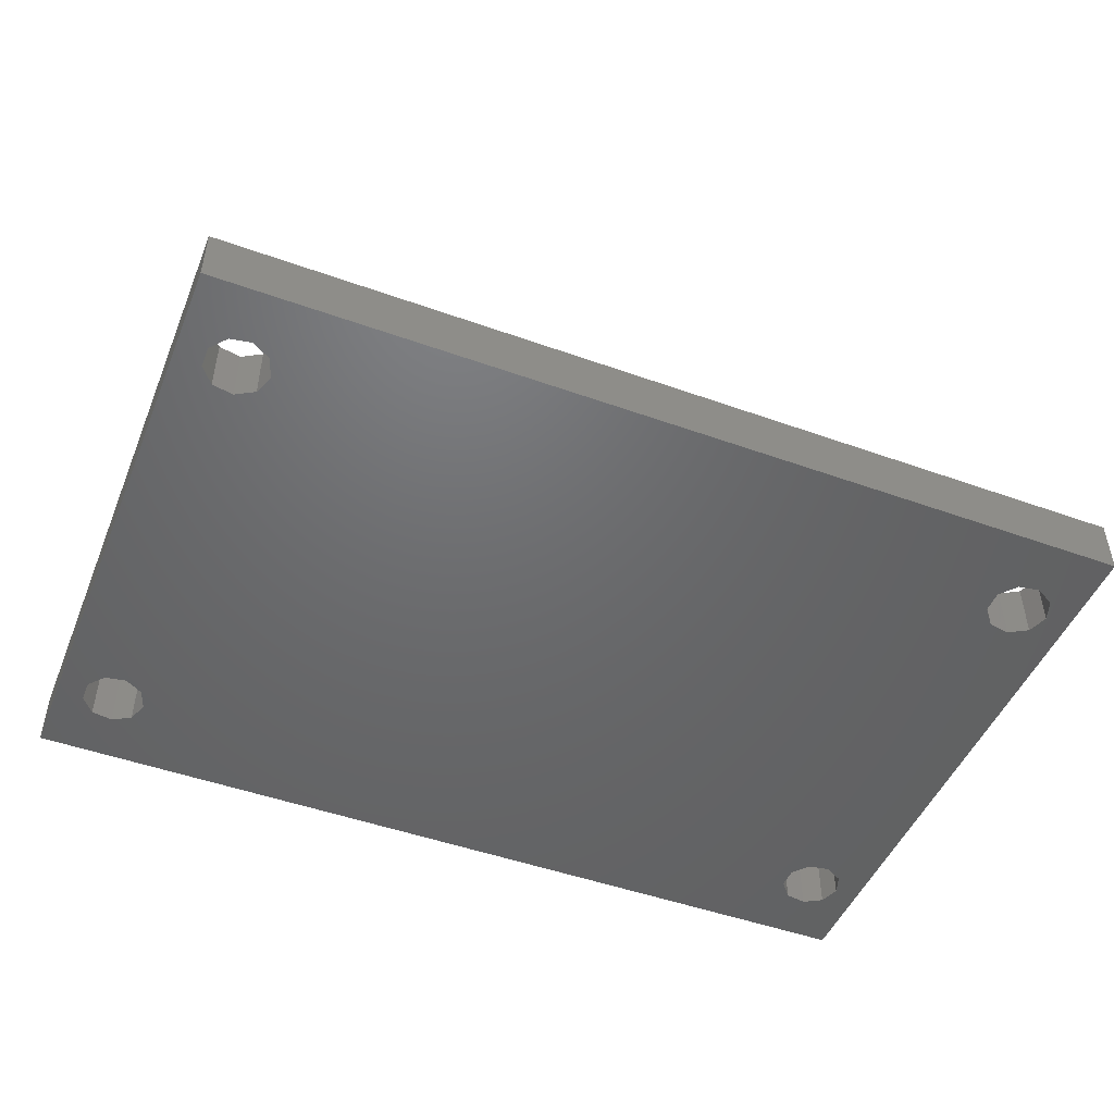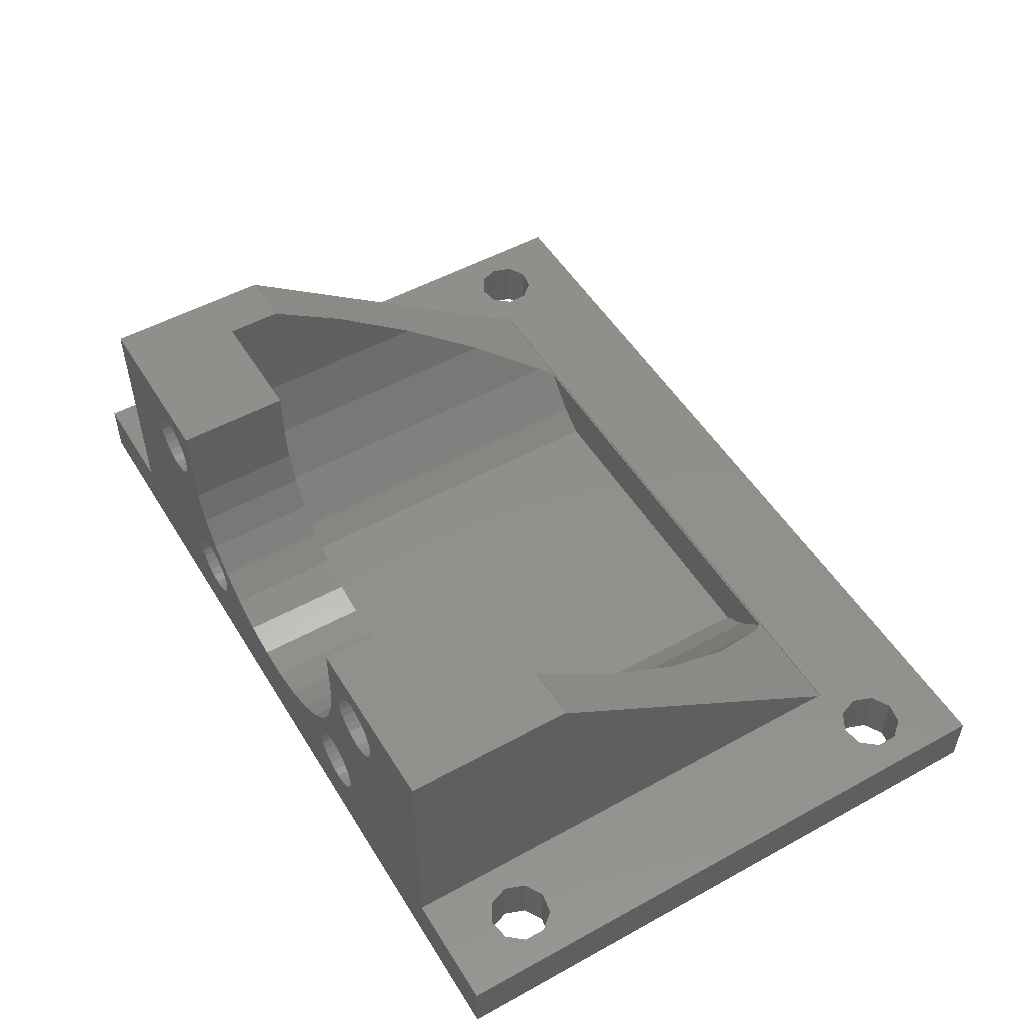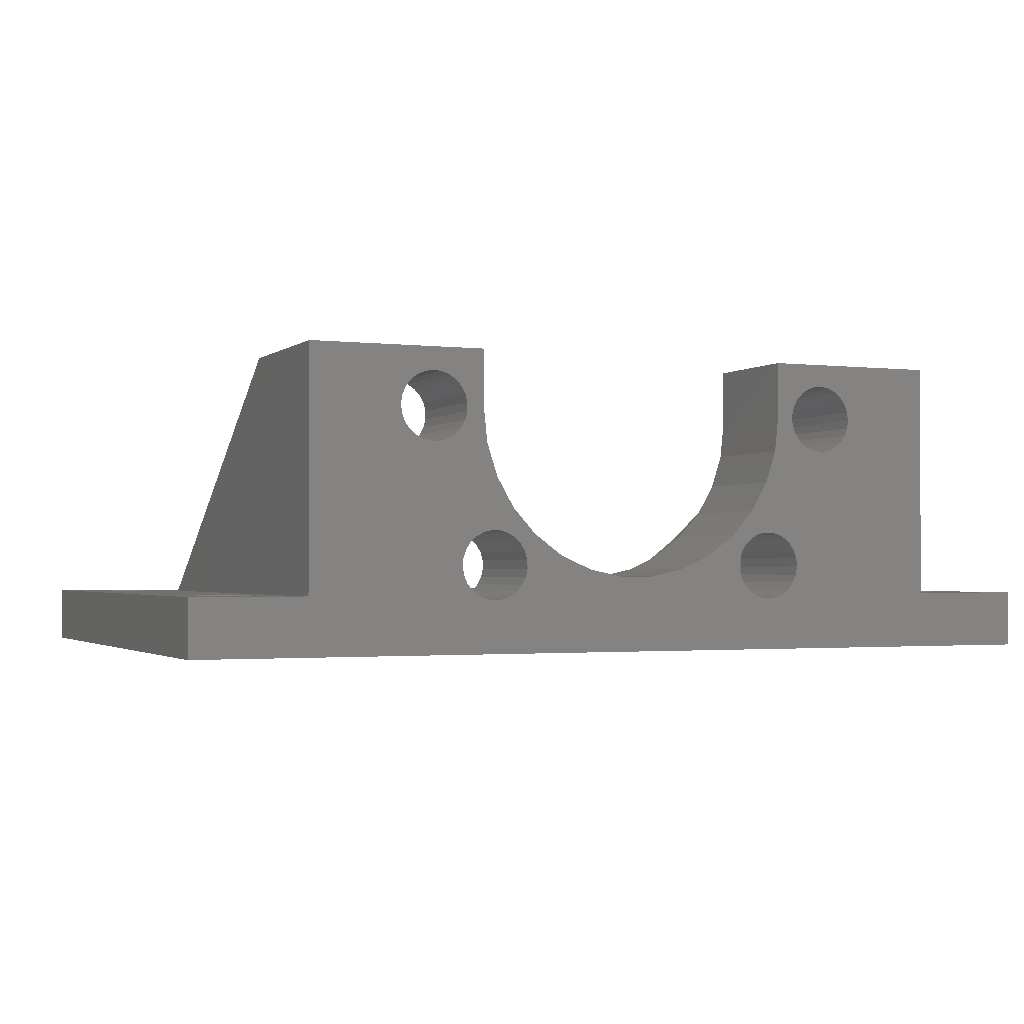
<metadata>
{"format":"stl","ext":"stl","renderer":"f3d","projection":"perspective","resolution":1024,"background":"white","views":[{"elev":-48.1,"azim":-21.9,"up":"+Z"},{"elev":51.6,"azim":-120.8,"up":"+Z"},{"elev":-1.7,"azim":156.6,"up":"+Z"}]}
</metadata>
<code>
# stl→obj: 375 verts, 778 faces
v -30 30.04 25.91
v -30 45 26
v -30 45 5
v -30 30.09 26
v -30 0.1663 5
v 30 45 26
v 25.22 35 26
v 30 30.1 26
v 14.5 45 26
v 14.5 35 26
v 25.22 30.1 26
v -14.5 45 26
v -25.22 35 26
v -14.5 35 26
v -29.97 30.1 26
v -25.22 30.1 26
v 30 30.05 25.91
v 30 45 5
v 30 0.1713 5
v 19.19 45 23.99
v 19.93 45 23.85
v 20.61 45 23.53
v 21.19 45 23.05
v 21.63 45 22.45
v 21.91 45 21.75
v 22 45 21
v 21.91 45 20.25
v 21.63 45 19.55
v 21.19 45 18.95
v 17.72 45 18.29
v 13.25 45 15.1
v 14.18 45 17.99
v 15.69 45 9.549
v 19.19 45 18.01
v 19.93 45 18.15
v 18.44 45 18.05
v 15.12 45 10.05
v 16.11 45 8.927
v 20.61 45 18.47
v 13.72 45 10.55
v 14.45 45 10.39
v 11.73 45 12.48
v 16.36 45 8.219
v 16.43 45 7.471
v 16.32 45 6.728
v 16.02 45 6.038
v 15.56 45 5.444
v 14.96 45 4.983
v 18.44 45 23.95
v 17.72 45 23.71
v 17.09 45 23.31
v 16.57 45 22.76
v 16.21 45 22.1
v 14.5 45 21
v 16.02 45 21.38
v 16.02 45 20.62
v 16.21 45 19.9
v 16.57 45 19.24
v 17.09 45 18.69
v 12.97 45 10.53
v 12.24 45 10.32
v 11.6 45 9.935
v 9.702 45 10.22
v 11.06 45 9.404
v 10.68 45 8.756
v 10.47 45 8.034
v 7.25 45 8.443
v 10.45 45 7.283
v 10.61 45 6.549
v 4.481 45 7.21
v 11.45 45 5.315
v 10.95 45 5.879
v -11.73 45 12.48
v -12.97 45 10.53
v -13.72 45 10.55
v -12.24 45 10.32
v -11.6 45 9.935
v -9.702 45 10.22
v -11.06 45 9.404
v -10.68 45 8.756
v -10.47 45 8.034
v -7.25 45 8.443
v -10.45 45 7.283
v -10.61 45 6.549
v -4.481 45 7.21
v -11.45 45 5.315
v -1.516 45 6.579
v 1.516 45 6.579
v 12.07 45 4.892
v -10.95 45 5.879
v 12.78 45 4.637
v -12.07 45 4.892
v -12.78 45 4.637
v 13.53 45 4.566
v -13.53 45 4.566
v -19.19 45 23.99
v -18.44 45 23.95
v -17.72 45 23.71
v -17.09 45 23.31
v -16.57 45 22.76
v -16.21 45 22.1
v -14.5 45 21
v -16.02 45 21.38
v -16.02 45 20.62
v -16.21 45 19.9
v -14.18 45 17.99
v -16.57 45 19.24
v -17.72 45 18.29
v -13.25 45 15.1
v -18.44 45 18.05
v -17.09 45 18.69
v -19.93 45 23.85
v -20.61 45 23.53
v -21.19 45 23.05
v -21.63 45 22.45
v -21.91 45 21.75
v -22 45 21
v -21.91 45 20.25
v -21.63 45 19.55
v -21.19 45 18.95
v -20.61 45 18.47
v -15.12 45 10.05
v -19.19 45 18.01
v -14.45 45 10.39
v -15.69 45 9.549
v -19.93 45 18.15
v -16.11 45 8.927
v -16.36 45 8.219
v -16.43 45 7.471
v -16.32 45 6.728
v -16.02 45 6.038
v -15.56 45 5.444
v -14.96 45 4.983
v -14.27 45 4.684
v -40 45 0
v 40 45 0
v -40 45 5
v 40 45 5
v 14.27 45 4.684
v -32.89 35.73 0
v 32.42 36.56 0
v -32.89 -0.7323 0
v -32.25 37.5 0
v -34.52 0.2082 0
v -34.52 34.79 0
v -36.38 -0.1184 0
v -36.38 35.12 0
v -37.58 -1.559 0
v -37.58 36.56 0
v 37.11 -0.7323 0
v 37.75 37.5 0
v 37.75 -2.5 0
v 37.11 35.73 0
v 35.48 0.2082 0
v 35.48 34.79 0
v 33.62 -0.1184 0
v 33.62 35.12 0
v 32.42 -1.559 0
v 40 -10 0
v 37.11 -4.268 0
v 35.48 -5.208 0
v 33.62 -4.882 0
v -32.25 -2.5 0
v 32.42 -3.441 0
v -32.89 -4.268 0
v -40 -10 0
v -37.58 -3.441 0
v -36.38 -4.882 0
v -34.52 -5.208 0
v 37.11 39.27 0
v 35.48 40.21 0
v 33.62 39.88 0
v 32.42 38.44 0
v -32.89 39.27 0
v -34.52 40.21 0
v -36.38 39.88 0
v -37.58 38.44 0
v -40 -10 5
v -34.52 0.2082 5
v -34.52 34.79 5
v -30.04 0.1531 5
v -32.89 -0.7323 5
v -32.25 -2.5 5
v -36.38 35.12 5
v -36.38 -0.1184 5
v -37.58 36.56 5
v -37.58 -1.559 5
v -32.25 37.5 5
v -32.89 35.73 5
v -30.08 0.05878 5
v -32.89 39.27 5
v -34.52 40.21 5
v -37.58 38.44 5
v -36.38 39.88 5
v 37.11 35.73 5
v 37.75 -2.5 5
v 37.75 37.5 5
v 37.11 -0.7323 5
v 35.48 34.79 5
v 35.48 0.2082 5
v 30.02 0.1713 5
v 33.62 35.12 5
v 32.42 36.56 5
v 33.62 -0.1184 5
v 40 -10 5
v 37.11 39.27 5
v 35.48 40.21 5
v 32.42 38.44 5
v 30.05 0.1237 5
v 30.1 0 5
v 32.42 -1.559 5
v 30.03 -0.09511 5
v 33.62 39.88 5
v 37.11 -4.268 5
v 35.48 -5.208 5
v 33.62 -4.882 5
v 32.42 -3.441 5
v -29.97 -0.09511 5
v -32.89 -4.268 5
v -30.08 -0.05878 5
v -34.52 -5.208 5
v -36.38 -4.882 5
v -37.58 -3.441 5
v 25.23 30.05 25.91
v 25.75 35 21
v 25.75 23.03 21
v -25.23 30.05 25.91
v -25.75 35 21
v -25.75 23.03 21
v 20.83 35 5.865
v 23.52 8.066 10.53
v 23.52 35 10.53
v 20.83 1.406 5.865
v 15.01 0.1 0.25
v 20.01 0.1 4.95
v 17.23 0.1 1.864
v -20.01 0.1 4.95
v -15.01 0.1 0.25
v -17.23 0.1 1.864
v 25.19 35 15.65
v 25.19 15.38 15.65
v -19.19 35 23.99
v -19.93 35 23.85
v -20.61 35 23.53
v -21.19 35 23.05
v -21.63 35 22.45
v -21.91 35 21.75
v -22 35 21
v -21.91 35 20.25
v -21.63 35 19.55
v -25.19 35 15.65
v -21.19 35 18.95
v -20.61 35 18.47
v -19.93 35 18.15
v -23.52 35 10.53
v -15.69 35 9.549
v -19.19 35 18.01
v -18.44 35 18.05
v -13.25 35 15.1
v -14.18 35 17.99
v -13.72 35 10.55
v -14.45 35 10.39
v -15.12 35 10.05
v -11.73 35 12.48
v -16.11 35 8.927
v -16.36 35 8.219
v -20.83 35 5.865
v -16.43 35 7.471
v -16.32 35 6.728
v -16.02 35 6.038
v -17.23 35 1.864
v -15.56 35 5.444
v -14.96 35 4.983
v 11.45 35 5.315
v 15.01 35 0.25
v 12.07 35 4.892
v -15.01 35 0.25
v -14.27 35 4.684
v -18.44 35 23.95
v -17.72 35 23.71
v -17.09 35 23.31
v -16.57 35 22.76
v -16.21 35 22.1
v -14.5 35 21
v -16.02 35 21.38
v -16.02 35 20.62
v -16.21 35 19.9
v -16.57 35 19.24
v -17.09 35 18.69
v -17.72 35 18.29
v -12.97 35 10.53
v -12.24 35 10.32
v -11.6 35 9.935
v -9.702 35 10.22
v -11.06 35 9.404
v -10.68 35 8.756
v -10.47 35 8.034
v -7.25 35 8.443
v -10.45 35 7.283
v -10.61 35 6.549
v -4.481 35 7.21
v -11.45 35 5.315
v -10.95 35 5.879
v 11.73 35 12.48
v 12.97 35 10.53
v 13.72 35 10.55
v 12.24 35 10.32
v 11.6 35 9.935
v 9.702 35 10.22
v 11.06 35 9.404
v 10.68 35 8.756
v 10.47 35 8.034
v 7.25 35 8.443
v 10.45 35 7.283
v 10.61 35 6.549
v 4.481 35 7.21
v 1.516 35 6.579
v -12.07 35 4.892
v 10.95 35 5.879
v -13.53 35 4.566
v -12.78 35 4.637
v -1.516 35 6.579
v 19.19 35 23.99
v 18.44 35 23.95
v 17.72 35 23.71
v 17.09 35 23.31
v 16.57 35 22.76
v 16.21 35 22.1
v 14.5 35 21
v 16.02 35 21.38
v 16.02 35 20.62
v 16.21 35 19.9
v 14.18 35 17.99
v 16.57 35 19.24
v 17.72 35 18.29
v 13.25 35 15.1
v 18.44 35 18.05
v 17.09 35 18.69
v 19.93 35 23.85
v 20.61 35 23.53
v 21.19 35 23.05
v 21.63 35 22.45
v 21.91 35 21.75
v 22 35 21
v 21.91 35 20.25
v 21.63 35 19.55
v 21.19 35 18.95
v 20.61 35 18.47
v 19.93 35 18.15
v 19.19 35 18.01
v 15.12 35 10.05
v 14.45 35 10.39
v 15.69 35 9.549
v 16.11 35 8.927
v 16.36 35 8.219
v 16.43 35 7.471
v 16.32 35 6.728
v 16.02 35 6.038
v 17.23 35 1.864
v 15.56 35 5.444
v 14.96 35 4.983
v 14.27 35 4.684
v 13.53 35 4.566
v 12.78 35 4.637
v -23.52 8.066 10.53
v -20.83 1.406 5.865
v -25.19 15.38 15.65
v 30.02 0.04755 4.913
v 30.02 -0.04755 4.913
v 30.05 0 4.913
v -29.98 0.04755 4.913
v -29.98 -0.04755 4.913
v -30.04 0.02939 4.913
v -30.04 -0.02939 4.913
v -29.98 30.05 25.91
f 1 2 3
f 2 1 4
f 1 3 5
f 6 7 8
f 9 7 6
f 7 9 10
f 8 7 11
f 12 13 14
f 13 15 16
f 2 13 12
f 4 13 2
f 13 4 15
f 17 6 8
f 6 17 18
f 18 17 19
f 6 20 9
f 6 21 20
f 6 22 21
f 6 23 22
f 6 24 23
f 6 25 24
f 6 26 25
f 6 27 26
f 6 28 27
f 18 28 6
f 28 18 29
f 30 31 32
f 33 34 35
f 36 37 31
f 38 35 39
f 40 31 41
f 29 18 39
f 31 40 42
f 31 37 41
f 34 33 37
f 35 38 33
f 43 39 18
f 39 43 38
f 43 18 44
f 44 18 45
f 45 18 46
f 18 47 46
f 47 18 48
f 49 9 20
f 50 9 49
f 51 9 50
f 52 9 51
f 53 9 52
f 54 53 55
f 53 54 9
f 56 54 55
f 57 54 56
f 32 57 58
f 32 58 59
f 57 32 54
f 30 32 59
f 31 30 36
f 37 36 34
f 60 42 40
f 61 42 60
f 62 42 61
f 42 62 63
f 64 63 62
f 65 63 64
f 66 63 65
f 63 66 67
f 68 67 66
f 69 67 68
f 67 69 70
f 71 70 72
f 72 70 69
f 73 74 75
f 73 76 74
f 77 73 78
f 73 77 76
f 78 79 77
f 78 80 79
f 81 78 82
f 78 81 80
f 82 83 81
f 84 82 85
f 86 85 87
f 82 84 83
f 70 71 88
f 89 88 71
f 85 90 84
f 91 88 89
f 85 86 90
f 88 91 87
f 87 92 86
f 93 87 91
f 87 93 92
f 94 93 91
f 93 94 95
f 12 96 2
f 12 97 96
f 12 98 97
f 12 99 98
f 12 100 99
f 12 101 100
f 102 101 12
f 101 102 103
f 102 104 103
f 102 105 104
f 106 105 102
f 105 106 107
f 108 109 110
f 109 108 106
f 111 106 108
f 107 106 111
f 112 2 96
f 113 2 112
f 114 2 113
f 115 2 114
f 116 2 115
f 117 2 116
f 118 2 117
f 119 2 118
f 3 119 120
f 3 120 121
f 122 110 109
f 110 122 123
f 75 109 73
f 122 109 124
f 109 75 124
f 125 123 122
f 123 125 126
f 127 126 125
f 126 127 121
f 128 121 127
f 121 128 3
f 3 128 129
f 3 129 130
f 3 130 131
f 119 3 2
f 132 3 131
f 133 3 132
f 134 3 133
f 3 134 135
f 135 134 95
f 135 95 136
f 3 135 137
f 136 18 138
f 139 18 136
f 18 139 48
f 94 136 95
f 139 136 94
f 140 141 142
f 141 140 143
f 144 140 142
f 144 145 140
f 146 145 144
f 146 147 145
f 148 147 146
f 147 148 149
f 150 151 152
f 150 153 151
f 154 153 150
f 154 155 153
f 156 155 154
f 156 157 155
f 158 157 156
f 157 158 141
f 159 152 136
f 159 160 152
f 159 161 160
f 159 162 161
f 163 158 164
f 142 158 163
f 158 142 141
f 165 164 162
f 166 162 159
f 164 165 163
f 162 166 165
f 166 148 167
f 148 166 149
f 135 149 166
f 168 166 167
f 169 166 168
f 165 166 169
f 151 136 152
f 170 136 151
f 171 136 170
f 172 136 171
f 141 143 173
f 174 173 143
f 173 174 172
f 135 172 174
f 135 174 175
f 172 135 136
f 176 135 175
f 177 135 176
f 149 135 177
f 166 137 135
f 137 166 178
f 179 5 180
f 181 182 183
f 5 179 181
f 181 179 182
f 184 179 180
f 184 185 179
f 186 185 184
f 185 186 187
f 188 5 3
f 189 5 188
f 181 183 190
f 180 5 189
f 3 191 188
f 3 192 191
f 137 192 3
f 137 186 193
f 186 137 187
f 178 187 137
f 194 137 193
f 192 137 194
f 195 196 197
f 195 198 196
f 199 198 195
f 199 200 198
f 201 199 202
f 199 201 200
f 19 202 203
f 200 201 204
f 138 197 205
f 138 206 197
f 138 207 206
f 18 207 138
f 18 203 208
f 209 204 201
f 204 210 211
f 212 211 210
f 210 204 209
f 207 18 213
f 18 208 213
f 203 18 19
f 202 19 201
f 196 205 197
f 214 205 196
f 215 205 214
f 216 205 215
f 211 212 217
f 218 217 212
f 219 217 218
f 217 219 216
f 190 183 220
f 183 218 220
f 219 218 183
f 178 216 219
f 178 219 221
f 216 178 205
f 222 178 221
f 223 178 222
f 187 178 223
f 205 136 138
f 136 205 159
f 166 205 178
f 205 166 159
f 224 7 225
f 7 224 11
f 224 225 226
f 227 13 16
f 13 227 228
f 228 227 229
f 230 231 232
f 231 230 233
f 234 235 236
f 235 234 237
f 238 237 234
f 237 238 239
f 240 226 225
f 226 240 241
f 13 242 14
f 13 243 242
f 13 244 243
f 13 245 244
f 13 246 245
f 228 246 13
f 246 228 247
f 228 248 247
f 228 249 248
f 228 250 249
f 251 250 228
f 250 251 252
f 252 251 253
f 251 254 253
f 255 254 251
f 256 257 255
f 258 259 260
f 257 256 258
f 261 259 262
f 258 263 259
f 259 261 264
f 259 263 262
f 258 256 263
f 255 265 256
f 255 266 265
f 267 266 255
f 266 267 268
f 268 267 269
f 269 267 270
f 271 270 267
f 270 271 272
f 272 271 273
f 274 275 276
f 277 278 271
f 273 271 278
f 279 14 242
f 280 14 279
f 281 14 280
f 282 14 281
f 283 14 282
f 284 283 285
f 283 284 14
f 286 284 285
f 287 284 286
f 260 287 288
f 260 288 289
f 287 260 284
f 290 260 289
f 258 260 290
f 254 255 257
f 291 264 261
f 292 264 291
f 293 264 292
f 264 293 294
f 295 294 293
f 296 294 295
f 297 294 296
f 294 297 298
f 299 298 297
f 300 298 299
f 298 300 301
f 302 301 303
f 303 301 300
f 304 305 306
f 304 307 305
f 308 304 309
f 304 308 307
f 309 310 308
f 309 311 310
f 312 309 313
f 309 312 311
f 313 314 312
f 315 313 316
f 275 316 317
f 313 315 314
f 277 301 302
f 277 302 318
f 316 319 315
f 320 277 321
f 316 274 319
f 321 277 318
f 316 275 274
f 301 277 322
f 275 317 277
f 278 277 320
f 322 277 317
f 10 323 7
f 10 324 323
f 10 325 324
f 10 326 325
f 10 327 326
f 10 328 327
f 329 328 10
f 328 329 330
f 329 331 330
f 329 332 331
f 333 332 329
f 332 333 334
f 335 336 337
f 336 335 333
f 338 333 335
f 334 333 338
f 339 7 323
f 340 7 339
f 341 7 340
f 342 7 341
f 225 342 343
f 225 343 344
f 342 225 7
f 345 225 344
f 346 225 345
f 240 346 347
f 240 347 348
f 346 240 225
f 349 240 348
f 232 349 350
f 351 337 336
f 337 351 350
f 306 336 304
f 336 306 352
f 351 336 352
f 353 350 351
f 349 232 240
f 350 353 232
f 354 232 353
f 355 232 354
f 230 355 356
f 230 356 357
f 230 357 358
f 355 230 232
f 359 358 360
f 359 360 361
f 359 361 362
f 358 359 230
f 275 362 363
f 276 275 364
f 364 275 363
f 362 275 359
f 275 236 359
f 236 275 234
f 359 233 230
f 236 233 359
f 233 236 235
f 232 241 240
f 241 232 231
f 271 238 277
f 238 271 239
f 365 267 255
f 267 365 366
f 366 271 267
f 239 366 237
f 366 239 271
f 367 255 251
f 255 367 365
f 229 251 228
f 251 229 367
f 277 234 275
f 234 277 238
f 345 26 27
f 26 345 344
f 330 56 55
f 56 330 331
f 347 28 29
f 28 347 346
f 346 27 28
f 27 346 345
f 59 335 30
f 335 59 338
f 331 57 56
f 57 331 332
f 334 59 58
f 59 334 338
f 339 22 340
f 22 339 21
f 39 347 29
f 347 39 348
f 36 350 34
f 350 36 337
f 35 348 39
f 348 35 349
f 332 58 57
f 58 332 334
f 30 337 36
f 337 30 335
f 343 24 25
f 24 343 342
f 326 50 325
f 50 326 51
f 326 52 51
f 52 326 327
f 342 23 24
f 23 342 341
f 344 25 26
f 25 344 343
f 34 349 35
f 349 34 350
f 328 55 53
f 55 328 330
f 340 23 341
f 23 340 22
f 324 20 323
f 20 324 49
f 323 21 339
f 21 323 20
f 325 49 324
f 49 325 50
f 327 53 52
f 53 327 328
f 48 360 47
f 360 48 361
f 319 71 72
f 71 319 274
f 91 363 94
f 363 91 364
f 311 66 65
f 66 311 312
f 315 72 69
f 72 315 319
f 357 44 45
f 44 357 356
f 358 45 46
f 45 358 357
f 306 41 352
f 41 306 40
f 94 362 139
f 362 94 363
f 139 361 48
f 361 139 362
f 71 276 89
f 276 71 274
f 89 364 91
f 364 89 276
f 310 65 64
f 65 310 311
f 314 69 68
f 69 314 315
f 360 46 47
f 46 360 358
f 354 33 38
f 33 354 353
f 356 43 44
f 43 356 355
f 352 37 351
f 37 352 41
f 305 40 306
f 40 305 60
f 308 61 307
f 61 308 62
f 308 64 62
f 64 308 310
f 312 68 66
f 68 312 314
f 355 38 43
f 38 355 354
f 351 33 353
f 33 351 37
f 307 60 305
f 60 307 61
f 270 132 131
f 132 270 272
f 302 90 86
f 90 302 303
f 261 74 291
f 74 261 75
f 291 76 292
f 76 291 74
f 263 124 262
f 124 263 122
f 134 320 95
f 320 134 278
f 133 278 134
f 278 133 273
f 300 83 84
f 83 300 299
f 268 130 129
f 130 268 269
f 269 131 130
f 131 269 270
f 266 129 128
f 129 266 268
f 256 122 263
f 122 256 125
f 265 128 127
f 128 265 266
f 292 77 293
f 77 292 76
f 262 75 261
f 75 262 124
f 132 273 133
f 273 132 272
f 93 318 92
f 318 93 321
f 92 302 86
f 302 92 318
f 95 321 93
f 321 95 320
f 303 84 90
f 84 303 300
f 299 81 83
f 81 299 297
f 296 79 80
f 79 296 295
f 256 127 125
f 127 256 265
f 295 77 79
f 77 295 293
f 297 80 81
f 80 297 296
f 247 117 116
f 117 247 248
f 286 103 104
f 103 286 285
f 245 115 114
f 115 245 246
f 246 116 115
f 116 246 247
f 243 96 242
f 96 243 112
f 244 112 243
f 112 244 113
f 248 118 117
f 118 248 249
f 242 97 279
f 97 242 96
f 283 100 101
f 100 283 282
f 282 99 100
f 99 282 281
f 279 98 280
f 98 279 97
f 249 119 118
f 119 249 250
f 108 289 111
f 289 108 290
f 289 107 111
f 107 289 288
f 250 120 119
f 120 250 252
f 245 113 244
f 113 245 114
f 285 101 103
f 101 285 283
f 280 99 281
f 99 280 98
f 288 105 107
f 105 288 287
f 287 104 105
f 104 287 286
f 120 253 121
f 253 120 252
f 110 290 108
f 290 110 258
f 126 257 123
f 257 126 254
f 123 258 110
f 258 123 257
f 121 254 126
f 254 121 253
f 163 182 142
f 182 163 183
f 223 148 187
f 148 223 167
f 146 179 185
f 179 146 144
f 144 182 179
f 182 144 142
f 187 146 185
f 146 187 148
f 165 183 163
f 183 165 219
f 165 221 219
f 221 165 169
f 169 222 221
f 222 169 168
f 222 167 223
f 167 222 168
f 143 191 174
f 191 143 188
f 186 177 193
f 177 186 149
f 176 192 194
f 192 176 175
f 175 191 192
f 191 175 174
f 193 176 194
f 176 193 177
f 140 188 143
f 188 140 189
f 184 149 186
f 149 184 147
f 145 184 180
f 184 145 147
f 140 180 189
f 180 140 145
f 152 198 150
f 198 152 196
f 217 158 211
f 158 217 164
f 156 200 204
f 200 156 154
f 154 198 200
f 198 154 150
f 211 156 204
f 156 211 158
f 160 215 214
f 215 160 161
f 160 196 152
f 196 160 214
f 161 216 215
f 216 161 162
f 216 164 217
f 164 216 162
f 151 206 170
f 206 151 197
f 203 173 208
f 173 203 141
f 172 207 213
f 207 172 171
f 171 206 207
f 206 171 170
f 208 172 213
f 172 208 173
f 153 197 151
f 197 153 195
f 153 199 195
f 199 153 155
f 155 202 199
f 202 155 157
f 202 141 203
f 141 202 157
f 260 109 106
f 109 260 259
f 70 313 67
f 313 70 316
f 67 309 63
f 309 67 313
f 85 322 87
f 322 85 301
f 14 102 12
f 102 14 284
f 284 106 102
f 106 284 260
f 333 54 32
f 54 333 329
f 329 9 54
f 9 329 10
f 259 73 109
f 73 259 264
f 264 78 73
f 78 264 294
f 78 298 82
f 298 78 294
f 88 316 70
f 316 88 317
f 82 301 85
f 301 82 298
f 309 42 63
f 42 309 304
f 87 317 88
f 317 87 322
f 304 31 42
f 31 304 336
f 336 32 31
f 32 336 333
f 368 369 370
f 371 369 368
f 371 372 369
f 373 372 371
f 372 373 374
f 190 374 373
f 374 190 220
f 374 218 372
f 218 374 220
f 210 370 369
f 375 4 1
f 4 375 15
f 5 375 1
f 375 5 371
f 181 371 5
f 371 181 373
f 210 209 370
f 212 210 369
f 369 218 212
f 218 369 372
f 373 181 190
f 227 375 229
f 241 17 226
f 226 17 224
f 19 368 201
f 17 241 19
f 231 19 241
f 233 19 231
f 19 233 368
f 235 368 233
f 237 368 235
f 375 367 229
f 371 367 375
f 237 371 368
f 366 371 237
f 365 371 366
f 367 371 365
f 368 209 201
f 209 368 370
f 227 15 375
f 15 227 16
f 224 8 11
f 8 224 17

</code>
